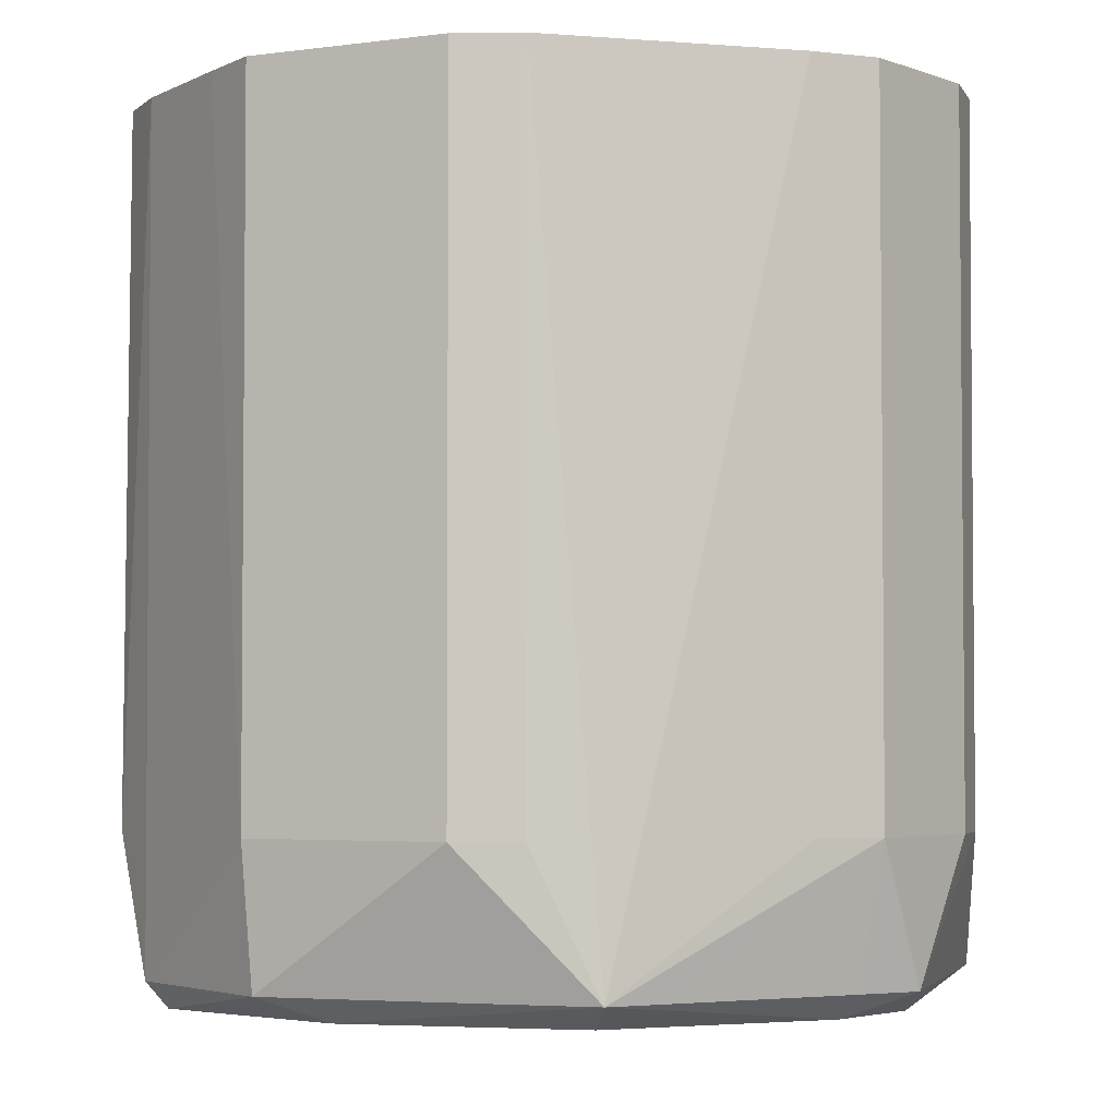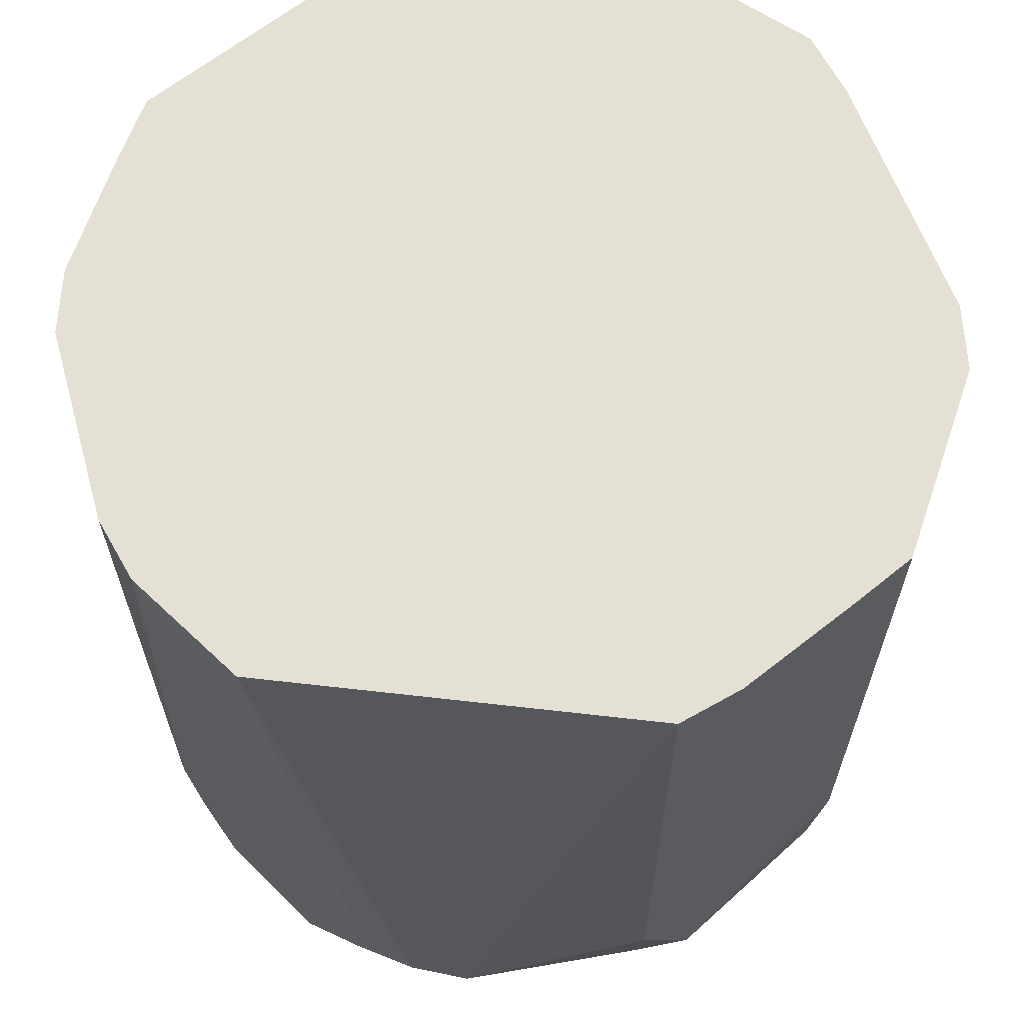
<metadata>
{"format":"obj","ext":"obj","renderer":"f3d","projection":"perspective","resolution":1024,"background":"white","views":[{"elev":-3.4,"azim":-139.7,"up":"+Z"},{"elev":65.5,"azim":124.1,"up":"+Z"}]}
</metadata>
<code>
v 0.03773 0.05221 0.06148
v -0.0004588 0.06572 0.06148
v 0.06519 -0.0003469 0.06148
v -0.0004588 0.06572 0.06148
v 0.03773 0.05221 0.06148
v 0.02862 0.05673 0.06148
v -0.06027 0.01909 -0.04342
v -0.04555 0.04474 -0.06439
v -0.06506 0.009885 -0.04342
v -0.04944 0.03524 -0.06439
v -0.04555 0.04474 -0.06439
v -0.05625 0.007981 -0.06801
v -0.06506 0.009885 -0.04342
v -0.04555 0.04474 -0.06439
v -0.04944 0.03524 -0.06439
v -0.05625 0.007981 -0.06801
v -0.04555 0.04474 -0.06439
v -0.04018 0.04007 -0.06801
v -0.04555 0.04474 -0.06439
v -0.008035 0.05612 -0.06801
v -0.04018 0.04007 -0.06801
v -0.0004588 0.06353 -0.06439
v -0.008035 0.05612 -0.06801
v -0.04555 0.04474 -0.06439
v -0.0004588 -0.0656 0.06148
v -0.02411 -0.0562 -0.04392
v -0.0004588 -0.06359 -0.04342
v 0.009499 -0.06322 0.06148
v -0.03002 0.05767 0.06148
v -0.06467 -0.01052 0.06148
v -0.04018 -0.04016 -0.06801
v -0.008035 -0.04016 -0.06801
v -0.008035 -0.0562 -0.06801
v -0.03662 -0.05011 -0.06439
v -0.02411 -0.0562 -0.04392
v -0.03818 -0.05226 0.01952
v -0.03662 -0.05011 -0.06439
v -0.01873 -0.05657 -0.06439
v -0.02411 -0.0562 -0.04392
v -0.04372 -0.04361 -0.06439
v -0.04018 -0.04016 -0.06801
v -0.03662 -0.05011 -0.06439
v -0.03662 -0.05011 -0.06439
v -0.04018 -0.04016 -0.06801
v -0.008035 -0.0562 -0.06801
v -0.008035 -0.0562 -0.06801
v -0.01873 -0.05657 -0.06439
v -0.03662 -0.05011 -0.06439
v -0.02908 -0.05652 0.06148
v -0.02411 -0.0562 -0.04392
v -0.0004588 -0.0656 0.06148
v -0.0004588 -0.0656 0.06148
v 0.009499 -0.06322 0.06148
v -0.02908 -0.05652 0.06148
v -0.02908 -0.05652 0.06148
v 0.009499 -0.06322 0.06148
v -0.03855 -0.05278 0.06148
v -0.04428 -0.04417 -0.04342
v -0.03662 -0.05011 -0.06439
v -0.03818 -0.05226 0.01952
v -0.04372 -0.04361 -0.06439
v -0.03662 -0.05011 -0.06439
v -0.04428 -0.04417 -0.04342
v 0.05625 -0.02411 -0.06801
v 0.04436 -0.04517 -0.06439
v 0.04018 -0.04016 -0.06801
v -0.0004588 -0.06316 -0.06439
v -0.01873 -0.05657 -0.06439
v -0.008035 -0.0562 -0.06801
v -0.02411 -0.0562 -0.04392
v -0.01873 -0.05657 -0.06439
v -0.0004588 -0.06316 -0.06439
v -0.0004588 -0.06316 -0.06439
v -0.0004588 -0.06359 -0.04342
v -0.02411 -0.0562 -0.04392
v 0.05733 -0.02979 0.06148
v 0.04436 -0.04517 -0.06439
v 0.05735 -0.0298 -0.04342
v 0.03765 -0.05279 0.06148
v 0.04436 -0.04517 -0.06439
v 0.04426 -0.04506 0.06148
v 0.02853 0.05655 -0.06439
v 0.02862 0.05673 0.06148
v 0.03811 0.05274 -0.04342
v 0.03811 0.05274 -0.04342
v 0.02862 0.05673 0.06148
v 0.03773 0.05221 0.06148
v 0.056 0.02842 -0.06439
v 0.03773 0.05221 0.06148
v 0.06519 -0.0003469 0.06148
v 0.06519 -0.0003469 0.06148
v 0.05979 0.01923 -0.06439
v 0.056 0.02842 -0.06439
v 0.056 0.02842 -0.06439
v 0.03811 0.05274 -0.04342
v 0.03773 0.05221 0.06148
v 0.05979 0.01923 -0.06439
v 0.05625 0.02403 -0.06801
v 0.056 0.02842 -0.06439
v -0.05625 0.007981 -0.06801
v -0.05648 0.01786 -0.06439
v -0.05301 0.02643 -0.06439
v -0.05301 0.02643 -0.06439
v -0.04944 0.03524 -0.06439
v -0.05625 0.007981 -0.06801
v -0.05301 0.02643 -0.06439
v -0.05648 0.01786 -0.06439
v -0.06506 0.009885 -0.04342
v -0.06506 0.009885 -0.04342
v -0.04944 0.03524 -0.06439
v -0.05301 0.02643 -0.06439
v 0.02411 0.05612 -0.06801
v -0.04018 0.04007 -0.06801
v -0.008035 0.05612 -0.06801
v 0.02411 0.05612 -0.06801
v -0.0004588 0.06353 -0.06439
v 0.02853 0.05655 -0.06439
v -0.008035 0.05612 -0.06801
v -0.0004588 0.06353 -0.06439
v 0.02411 0.05612 -0.06801
v -0.03002 0.05768 -0.04342
v -0.0004588 0.06353 -0.06439
v -0.04555 0.04474 -0.06439
v -0.03002 0.05767 0.06148
v -0.02018 0.06035 0.06148
v -0.03002 0.05768 -0.04342
v -0.03806 0.0514 0.06148
v -0.03002 0.05767 0.06148
v -0.03002 0.05768 -0.04342
v 0.02853 0.05655 -0.06439
v -0.0004588 0.06353 -0.06439
v -0.0004588 0.06573 -0.04342
v -0.0004588 0.06573 -0.04342
v 0.009535 0.06275 0.06148
v 0.02853 0.05655 -0.06439
v -0.0004588 0.06572 0.06148
v 0.009535 0.06275 0.06148
v -0.0004588 0.06573 -0.04342
v 0.05733 -0.02979 0.06148
v 0.05735 -0.0298 -0.04342
v 0.06184 -0.02059 0.06148
v -0.06047 -0.01985 0.06148
v 0.009499 -0.06322 0.06148
v -0.06467 -0.01052 0.06148
v 0.03765 -0.05279 0.06148
v 0.04426 -0.04506 0.06148
v 0.02888 -0.05793 0.06148
v 0.05733 -0.02979 0.06148
v 0.06184 -0.02059 0.06148
v 0.02888 -0.05793 0.06148
v 0.06519 -0.0003469 0.06148
v -0.0004588 0.06572 0.06148
v 0.02888 -0.05793 0.06148
v -0.06506 0.009885 -0.04342
v -0.05648 0.01786 -0.06439
v -0.06004 0.00909 -0.06439
v -0.06004 0.00909 -0.06439
v -0.06375 -0.0003469 -0.06439
v -0.06506 0.009885 -0.04342
v -0.06004 0.00909 -0.06439
v -0.05648 0.01786 -0.06439
v -0.05625 0.007981 -0.06801
v -0.05625 0.007981 -0.06801
v -0.06375 -0.0003469 -0.06439
v -0.06004 0.00909 -0.06439
v -0.06506 0.009885 -0.04342
v -0.06375 -0.0003469 -0.06439
v -0.06468 -0.01052 -0.04342
v -0.06468 -0.01052 -0.04342
v -0.06047 -0.01985 0.06148
v -0.06467 -0.01052 0.06148
v -0.06468 -0.01052 -0.04342
v -0.06467 -0.01052 0.06148
v -0.06506 0.009885 -0.04342
v -0.05625 -0.008065 -0.06801
v -0.04018 -0.04016 -0.06801
v -0.04372 -0.04361 -0.06439
v -0.04372 -0.04361 -0.06439
v -0.06375 -0.0003469 -0.06439
v -0.05625 -0.008065 -0.06801
v -0.05625 -0.008065 -0.06801
v -0.06375 -0.0003469 -0.06439
v -0.05625 0.007981 -0.06801
v -0.05625 0.007981 -0.06801
v -0.04018 0.04007 -0.06801
v -0.05625 -0.008065 -0.06801
v -0.008035 -0.04016 -0.06801
v -0.04018 -0.04016 -0.06801
v -0.05625 -0.008065 -0.06801
v -0.05625 -0.008065 -0.06801
v -0.04018 0.04007 -0.06801
v -0.008035 -0.04016 -0.06801
v -0.03818 -0.05226 0.01952
v -0.02411 -0.0562 -0.04392
v -0.03855 -0.05277 0.0405
v -0.02411 -0.0562 -0.04392
v -0.02908 -0.05652 0.06148
v -0.03855 -0.05277 0.0405
v -0.03855 -0.05277 0.0405
v -0.02908 -0.05652 0.06148
v -0.03855 -0.05278 0.06148
v -0.03855 -0.05277 0.0405
v -0.04428 -0.04417 -0.04342
v -0.03818 -0.05226 0.01952
v -0.03855 -0.05278 0.06148
v -0.04428 -0.04417 -0.04342
v -0.03855 -0.05277 0.0405
v -0.06026 0.01908 0.06148
v -0.06506 0.009884 0.06148
v -0.03002 0.05767 0.06148
v -0.04555 0.04474 -0.06439
v -0.06027 0.01909 -0.04342
v -0.06026 0.01908 0.06148
v -0.06026 0.01908 0.06148
v -0.06027 0.01909 -0.04342
v -0.06506 0.009885 -0.04342
v -0.06506 0.009885 -0.04342
v -0.06506 0.009884 0.06148
v -0.06026 0.01908 0.06148
v -0.06506 0.009885 -0.04342
v -0.06467 -0.01052 0.06148
v -0.06486 -0.0003469 0.06148
v -0.06486 -0.0003469 0.06148
v -0.06506 0.009884 0.06148
v -0.06506 0.009885 -0.04342
v 0.008035 -0.0562 -0.06801
v -0.0004588 -0.06316 -0.06439
v -0.008035 -0.0562 -0.06801
v 0.008035 -0.0562 -0.06801
v 0.04018 -0.04016 -0.06801
v 0.04436 -0.04517 -0.06439
v 0.05625 -0.02411 -0.06801
v 0.04018 -0.04016 -0.06801
v 0.02411 -0.04016 -0.06801
v 0.04018 -0.04016 -0.06801
v 0.008035 -0.0562 -0.06801
v 0.02411 -0.04016 -0.06801
v 0.03765 -0.05279 0.06148
v 0.02888 -0.05793 0.06148
v 0.02891 -0.05799 -0.04342
v 0.05051 -0.03738 -0.06439
v 0.04436 -0.04517 -0.06439
v 0.05625 -0.02411 -0.06801
v 0.05051 -0.03738 -0.06439
v 0.05735 -0.0298 -0.04342
v 0.04436 -0.04517 -0.06439
v 0.05071 -0.03752 0.06148
v 0.04436 -0.04517 -0.06439
v 0.05733 -0.02979 0.06148
v 0.05071 -0.03752 0.06148
v 0.04426 -0.04506 0.06148
v 0.04436 -0.04517 -0.06439
v 0.05625 -0.02411 -0.06801
v 0.0634 -0.0003469 -0.06439
v 0.05963 -0.01987 -0.06439
v 0.05963 -0.01987 -0.06439
v 0.06184 -0.02059 0.06148
v 0.05735 -0.0298 -0.04342
v 0.0634 -0.0003469 -0.06439
v 0.06184 -0.02059 0.06148
v 0.05963 -0.01987 -0.06439
v 0.06221 0.009579 -0.04342
v 0.05979 0.01923 -0.06439
v 0.06519 -0.0003469 0.06148
v 0.06186 0.009523 -0.06439
v 0.05625 0.02403 -0.06801
v 0.05979 0.01923 -0.06439
v 0.0634 -0.0003469 -0.06439
v 0.05625 0.02403 -0.06801
v 0.06186 0.009523 -0.06439
v 0.05979 0.01923 -0.06439
v 0.06221 0.009579 -0.04342
v 0.06186 0.009523 -0.06439
v 0.06186 0.009523 -0.06439
v 0.06221 0.009579 -0.04342
v 0.0634 -0.0003469 -0.06439
v 0.03573 0.04946 -0.06439
v 0.056 0.02842 -0.06439
v 0.05625 0.02403 -0.06801
v 0.03573 0.04946 -0.06439
v 0.02411 0.05612 -0.06801
v 0.02853 0.05655 -0.06439
v 0.05625 0.02403 -0.06801
v 0.02411 0.05612 -0.06801
v 0.03573 0.04946 -0.06439
v 0.02853 0.05655 -0.06439
v 0.03811 0.05274 -0.04342
v 0.03573 0.04946 -0.06439
v 0.03811 0.05274 -0.04342
v 0.056 0.02842 -0.06439
v 0.03573 0.04946 -0.06439
v -0.0004588 0.06572 0.06148
v 0.02862 0.05673 0.06148
v 0.01907 0.05974 0.06148
v 0.01907 0.05974 0.06148
v 0.009535 0.06275 0.06148
v -0.0004588 0.06572 0.06148
v 0.01907 0.05974 0.06148
v 0.02862 0.05673 0.06148
v 0.02853 0.05655 -0.06439
v 0.02853 0.05655 -0.06439
v 0.009535 0.06275 0.06148
v 0.01907 0.05974 0.06148
v 0.05625 -0.02411 -0.06801
v -0.008035 -0.04016 -0.06801
v 0.04018 -0.008065 -0.06801
v -0.008035 -0.04016 -0.06801
v -0.04018 0.04007 -0.06801
v 0.008035 0.007981 -0.06801
v -0.04018 0.04007 -0.06801
v 0.02411 0.05612 -0.06801
v 0.008035 0.007981 -0.06801
v 0.008035 0.007981 -0.06801
v 0.04018 -0.008065 -0.06801
v -0.008035 -0.04016 -0.06801
v 0.02411 0.05612 -0.06801
v 0.04018 -0.008065 -0.06801
v 0.008035 0.007981 -0.06801
v 0.05625 0.007981 -0.06801
v 0.02411 0.05612 -0.06801
v 0.05625 0.02403 -0.06801
v 0.05625 0.007981 -0.06801
v 0.0634 -0.0003469 -0.06439
v 0.05625 -0.02411 -0.06801
v 0.05625 0.007981 -0.06801
v 0.05625 0.02403 -0.06801
v 0.0634 -0.0003469 -0.06439
v 0.05625 -0.02411 -0.06801
v 0.04018 -0.008065 -0.06801
v 0.05625 0.007981 -0.06801
v 0.05625 0.007981 -0.06801
v 0.04018 -0.008065 -0.06801
v 0.02411 0.05612 -0.06801
v -0.03806 0.05141 -0.04342
v -0.03002 0.05768 -0.04342
v -0.04555 0.04474 -0.06439
v -0.03806 0.05141 -0.04342
v -0.04555 0.04474 -0.06439
v -0.03806 0.0514 0.06148
v -0.03806 0.0514 0.06148
v -0.03002 0.05768 -0.04342
v -0.03806 0.05141 -0.04342
v -0.0004588 0.06353 -0.06439
v -0.03002 0.05768 -0.04342
v -0.01049 0.063 -0.04342
v -0.01049 0.063 -0.04342
v -0.0004588 0.06573 -0.04342
v -0.0004588 0.06353 -0.06439
v -0.01049 0.063 -0.04342
v -0.03002 0.05768 -0.04342
v -0.02018 0.06035 0.06148
v -0.0004588 0.06572 0.06148
v -0.0004588 0.06573 -0.04342
v -0.01049 0.063 -0.04342
v 0.06371 -0.0003469 -0.04342
v 0.06184 -0.02059 0.06148
v 0.0634 -0.0003469 -0.06439
v 0.06371 -0.0003469 -0.04342
v 0.06221 0.009579 -0.04342
v 0.06519 -0.0003469 0.06148
v 0.0634 -0.0003469 -0.06439
v 0.06221 0.009579 -0.04342
v 0.06371 -0.0003469 -0.04342
v -0.03855 -0.05278 0.06148
v 0.009499 -0.06322 0.06148
v -0.04966 -0.03609 0.06148
v 0.06519 -0.0003469 0.06148
v 0.02888 -0.05793 0.06148
v 0.06351 -0.01048 0.06148
v 0.06351 -0.01048 0.06148
v 0.02888 -0.05793 0.06148
v 0.06184 -0.02059 0.06148
v 0.06351 -0.01048 0.06148
v 0.06371 -0.0003469 -0.04342
v 0.06519 -0.0003469 0.06148
v 0.06184 -0.02059 0.06148
v 0.06371 -0.0003469 -0.04342
v 0.06351 -0.01048 0.06148
v -0.04382 0.04301 0.06148
v -0.03002 0.05767 0.06148
v -0.03806 0.0514 0.06148
v -0.04382 0.04301 0.06148
v -0.06026 0.01908 0.06148
v -0.03002 0.05767 0.06148
v -0.03806 0.0514 0.06148
v -0.04555 0.04474 -0.06439
v -0.04382 0.04301 0.06148
v -0.04555 0.04474 -0.06439
v -0.06026 0.01908 0.06148
v -0.04382 0.04301 0.06148
v 0.008979 -0.05994 -0.06439
v 0.008035 -0.0562 -0.06801
v 0.04436 -0.04517 -0.06439
v -0.0004588 -0.06316 -0.06439
v 0.008035 -0.0562 -0.06801
v 0.008979 -0.05994 -0.06439
v 0.04436 -0.04517 -0.06439
v 0.02891 -0.05799 -0.04342
v 0.008979 -0.05994 -0.06439
v 0.008979 -0.05994 -0.06439
v 0.02891 -0.05799 -0.04342
v -0.0004588 -0.06316 -0.06439
v 0.008035 -0.04016 -0.06801
v -0.008035 -0.04016 -0.06801
v 0.05625 -0.02411 -0.06801
v 0.05625 -0.02411 -0.06801
v 0.02411 -0.04016 -0.06801
v 0.008035 -0.04016 -0.06801
v 0.008035 -0.04016 -0.06801
v 0.02411 -0.04016 -0.06801
v 0.008035 -0.0562 -0.06801
v 0.03765 -0.05279 0.06148
v 0.02891 -0.05799 -0.04342
v 0.03766 -0.05281 -0.04342
v 0.03766 -0.05281 -0.04342
v 0.04436 -0.04517 -0.06439
v 0.03765 -0.05279 0.06148
v 0.03766 -0.05281 -0.04342
v 0.02891 -0.05799 -0.04342
v 0.04436 -0.04517 -0.06439
v 0.01914 -0.06065 -0.04342
v 0.02888 -0.05793 0.06148
v 0.009499 -0.06322 0.06148
v 0.01914 -0.06065 -0.04342
v 0.02891 -0.05799 -0.04342
v 0.02888 -0.05793 0.06148
v -0.0004588 -0.06316 -0.06439
v 0.02891 -0.05799 -0.04342
v 0.01914 -0.06065 -0.04342
v 0.05603 -0.02913 -0.06439
v 0.05051 -0.03738 -0.06439
v 0.05625 -0.02411 -0.06801
v 0.05625 -0.02411 -0.06801
v 0.05963 -0.01987 -0.06439
v 0.05603 -0.02913 -0.06439
v 0.05735 -0.0298 -0.04342
v 0.05051 -0.03738 -0.06439
v 0.05603 -0.02913 -0.06439
v 0.05603 -0.02913 -0.06439
v 0.05963 -0.01987 -0.06439
v 0.05735 -0.0298 -0.04342
v -0.0004588 0.06572 0.06148
v -0.01049 0.063 -0.04342
v -0.01049 0.06299 0.06148
v -0.01049 0.06299 0.06148
v -0.01049 0.063 -0.04342
v -0.02018 0.06035 0.06148
v 0.009509 -0.06328 -0.04342
v 0.01914 -0.06065 -0.04342
v 0.009499 -0.06322 0.06148
v 0.009509 -0.06328 -0.04342
v 0.009499 -0.06322 0.06148
v -0.0004588 -0.0656 0.06148
v -0.0004588 -0.06316 -0.06439
v 0.01914 -0.06065 -0.04342
v 0.009509 -0.06328 -0.04342
v -0.0004588 -0.0656 0.06148
v -0.0004588 -0.06359 -0.04342
v 0.009509 -0.06328 -0.04342
v -0.0004588 -0.06359 -0.04342
v -0.0004588 -0.06316 -0.06439
v 0.009509 -0.06328 -0.04342
v 0.009499 -0.06322 0.06148
v -0.06047 -0.01985 0.06148
v -0.05496 -0.02812 0.06148
v -0.05496 -0.02812 0.06148
v -0.04966 -0.03609 0.06148
v 0.009499 -0.06322 0.06148
v -0.06047 -0.01985 0.06148
v -0.06468 -0.01052 -0.04342
v -0.06047 -0.01985 -0.04342
v -0.04372 -0.04361 -0.06439
v -0.05497 -0.02812 -0.04342
v -0.06047 -0.01985 -0.04342
v -0.06047 -0.01985 -0.04342
v -0.06375 -0.0003469 -0.06439
v -0.04372 -0.04361 -0.06439
v -0.06047 -0.01985 -0.04342
v -0.06468 -0.01052 -0.04342
v -0.06375 -0.0003469 -0.06439
v -0.03855 -0.05278 0.06148
v -0.04966 -0.03609 0.06148
v -0.04966 -0.03609 -0.04342
v -0.04966 -0.03609 -0.04342
v -0.04428 -0.04417 -0.04342
v -0.03855 -0.05278 0.06148
v -0.04372 -0.04361 -0.06439
v -0.04428 -0.04417 -0.04342
v -0.04966 -0.03609 -0.04342
v -0.04966 -0.03609 -0.04342
v -0.05497 -0.02812 -0.04342
v -0.04372 -0.04361 -0.06439
v -0.03002 0.05767 0.06148
v -0.06506 0.009884 0.06148
v -0.06486 -0.0003469 0.06148
v -0.06467 -0.01052 0.06148
v -0.03002 0.05767 0.06148
v -0.06486 -0.0003469 0.06148
v 0.05071 -0.03752 0.06148
v 0.02888 -0.05793 0.06148
v 0.04426 -0.04506 0.06148
v 0.05733 -0.02979 0.06148
v 0.02888 -0.05793 0.06148
v 0.05071 -0.03752 0.06148
v 0.008035 -0.04016 -0.06801
v 0.008035 -0.0562 -0.06801
v -0.008035 -0.0562 -0.06801
v -0.008035 -0.0562 -0.06801
v -0.008035 -0.04016 -0.06801
v 0.008035 -0.04016 -0.06801
v -0.03002 0.05767 0.06148
v 0.009499 -0.06322 0.06148
v -0.01049 0.06299 0.06148
v -0.01049 0.06299 0.06148
v 0.02888 -0.05793 0.06148
v -0.0004588 0.06572 0.06148
v -0.01049 0.06299 0.06148
v -0.02018 0.06035 0.06148
v -0.03002 0.05767 0.06148
v 0.009499 -0.06322 0.06148
v 0.02888 -0.05793 0.06148
v -0.01049 0.06299 0.06148
v -0.05497 -0.02812 -0.04342
v -0.05496 -0.02812 0.06148
v -0.06047 -0.01985 -0.04342
v -0.06047 -0.01985 -0.04342
v -0.05496 -0.02812 0.06148
v -0.06047 -0.01985 0.06148
v -0.04966 -0.03609 -0.04342
v -0.05496 -0.02812 0.06148
v -0.05497 -0.02812 -0.04342
v -0.04966 -0.03609 0.06148
v -0.05496 -0.02812 0.06148
v -0.04966 -0.03609 -0.04342
f 1 2 3
f 4 5 6
f 7 8 9
f 10 11 12
f 13 14 15
f 16 17 18
f 19 20 21
f 22 23 24
f 25 26 27
f 28 29 30
f 31 32 33
f 34 35 36
f 37 38 39
f 40 41 42
f 43 44 45
f 46 47 48
f 49 50 51
f 52 53 54
f 55 56 57
f 58 59 60
f 61 62 63
f 64 65 66
f 67 68 69
f 70 71 72
f 73 74 75
f 76 77 78
f 79 80 81
f 82 83 84
f 85 86 87
f 88 89 90
f 91 92 93
f 94 95 96
f 97 98 99
f 100 101 102
f 103 104 105
f 106 107 108
f 109 110 111
f 112 113 114
f 115 116 117
f 118 119 120
f 121 122 123
f 124 125 126
f 127 128 129
f 130 131 132
f 133 134 135
f 136 137 138
f 139 140 141
f 142 143 144
f 145 146 147
f 148 149 150
f 151 152 153
f 154 155 156
f 157 158 159
f 160 161 162
f 163 164 165
f 166 167 168
f 169 170 171
f 172 173 174
f 175 176 177
f 178 179 180
f 181 182 183
f 184 185 186
f 187 188 189
f 190 191 192
f 193 194 195
f 196 197 198
f 199 200 201
f 202 203 204
f 205 206 207
f 208 209 210
f 211 212 213
f 214 215 216
f 217 218 219
f 220 221 222
f 223 224 225
f 226 227 228
f 229 230 231
f 232 233 234
f 235 236 237
f 238 239 240
f 241 242 243
f 244 245 246
f 247 248 249
f 250 251 252
f 253 254 255
f 256 257 258
f 259 260 261
f 262 263 264
f 265 266 267
f 268 269 270
f 271 272 273
f 274 275 276
f 277 278 279
f 280 281 282
f 283 284 285
f 286 287 288
f 289 290 291
f 292 293 294
f 295 296 297
f 298 299 300
f 301 302 303
f 304 305 306
f 307 308 309
f 310 311 312
f 313 314 315
f 316 317 318
f 319 320 321
f 322 323 324
f 325 326 327
f 328 329 330
f 331 332 333
f 334 335 336
f 337 338 339
f 340 341 342
f 343 344 345
f 346 347 348
f 349 350 351
f 352 353 354
f 355 356 357
f 358 359 360
f 361 362 363
f 364 365 366
f 367 368 369
f 370 371 372
f 373 374 375
f 376 377 378
f 379 380 381
f 382 383 384
f 385 386 387
f 388 389 390
f 391 392 393
f 394 395 396
f 397 398 399
f 400 401 402
f 403 404 405
f 406 407 408
f 409 410 411
f 412 413 414
f 415 416 417
f 418 419 420
f 421 422 423
f 424 425 426
f 427 428 429
f 430 431 432
f 433 434 435
f 436 437 438
f 439 440 441
f 442 443 444
f 445 446 447
f 448 449 450
f 451 452 453
f 454 455 456
f 457 458 459
f 460 461 462
f 463 464 465
f 466 467 468
f 469 470 471
f 472 473 474
f 475 476 477
f 478 479 480
f 481 482 483
f 484 485 486
f 487 488 489
f 490 491 492
f 493 494 495
f 496 497 498
f 499 500 501
f 502 503 504
f 505 506 507
f 508 509 510
f 511 512 513
f 514 515 516
f 517 518 519
f 520 521 522
f 523 524 525
f 526 527 528
f 529 530 531
f 532 533 534

</code>
